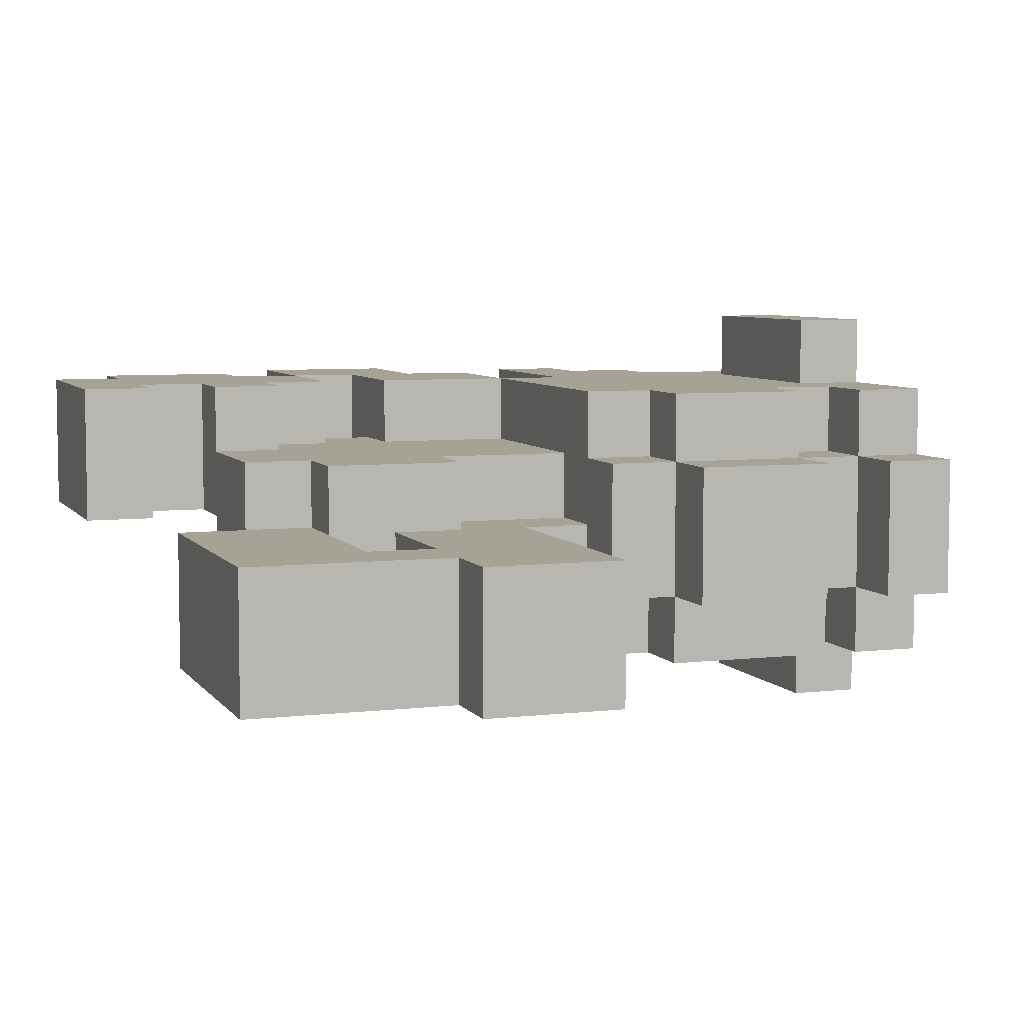
<metadata>
{"format":"obj","ext":"obj","renderer":"f3d","projection":"perspective","resolution":1024,"background":"white","views":[{"elev":6.3,"azim":70.7,"up":"+Z"}]}
</metadata>
<code>
o
v -0.6 0.4 0.2
v -0.6 0.4 0
v -0.6 0.6 0.2
v -0.6 0.6 0
v -0.5 0.1 0.2
v -0.5 0.1 0
v -0.5 0.3 0.2
v -0.5 0.3 0
v -0.5 0.8 0.2
v -0.5 0.8 -0.2
v -0.5 0.9 0.2
v -0.5 0.9 0.1
v -0.5 0.9 -0.1
v -0.5 0.9 -0.2
v -0.5 1 0.1
v -0.5 1 -0.1
v -0.4 0 0.2
v -0.4 0 0
v -0.4 0.1 0.2
v -0.4 0.1 0
v -0.4 0.3 0.2
v -0.4 0.3 0
v -0.4 0.4 0.2
v -0.4 0.4 0
v -0.4 0.6 0.2
v -0.4 0.6 0
v -0.4 0.7 0.2
v -0.4 0.7 0
v -0.4 0.9 0.2
v -0.4 0.9 0.1
v -0.4 0.9 -0.1
v -0.4 0.9 -0.2
v -0.4 1 0.2
v -0.4 1 0.1
v -0.4 1 -0.1
v -0.4 1 -0.2
v -0.4 1.1 0.1
v -0.4 1.1 -0.1
v -0.3 0.4 0.1
v -0.3 0.4 0
v -0.3 0.4 -0.1
v -0.3 0.5 0.1
v -0.3 0.5 0
v -0.3 0.5 -0.1
v -0.3 0.7 0.1
v -0.3 0.7 0
v -0.3 0.7 -0.1
v -0.3 0.8 0.1
v -0.3 0.8 -0.1
v -0.3 1 0.2
v -0.3 1 0.1
v -0.3 1 -0.1
v -0.3 1 -0.2
v -0.3 1.1 0.1
v -0.3 1.1 -0.1
v -0.3 1.2 0.2
v -0.3 1.2 -0.2
v -0.2 0.3 0
v -0.2 0.3 -0.1
v -0.2 0.4 0
v -0.2 0.4 -0.1
v -0.2 0.5 0
v -0.2 0.5 -0.1
v -0.2 0.7 0.2
v -0.2 0.7 0.1
v -0.2 0.7 0
v -0.2 0.7 -0.1
v -0.2 0.7 -0.2
v -0.2 0.8 0.2
v -0.2 0.8 0.1
v -0.2 0.8 -0.1
v -0.2 0.8 -0.2
v -0.2 1.1 0.3
v -0.2 1.1 0.2
v -0.2 1.1 -0.2
v -0.2 1.1 -0.3
v -0.2 1.2 0.3
v -0.2 1.2 0.2
v -0.2 1.2 0.1
v -0.2 1.2 -0.1
v -0.2 1.2 -0.2
v -0.2 1.2 -0.3
v -0.2 1.3 0.1
v -0.2 1.3 -0.1
v -0.1 0.2 0
v -0.1 0.2 -0.1
v -0.1 0.3 0
v -0.1 0.3 -0.1
v 0.1 0.1 0
v 0.1 0.1 -0.2
v 0.1 0.2 0
v 0.1 0.2 -0.1
v 0.1 0.3 -0.1
v 0.1 0.3 -0.2
v 0.1 0.5 -0.1
v 0.1 0.5 -0.2
v 0.1 0.7 -0.1
v 0.1 0.7 -0.2
v 0.2 0.4 -0.1
v 0.2 0.4 -0.2
v 0.2 0.5 -0.1
v 0.2 0.5 -0.2
v 0.4 0.3 0
v 0.4 0.3 -0.2
v 0.4 0.4 0
v 0.4 0.4 -0.2
v -0.4 0.4 0.2
v -0.4 0.4 0
v -0.4 0.5 0.2
v -0.4 0.5 0
v -0.2 0.1 0.2
v -0.2 0.1 0
v -0.2 0.2 0.2
v -0.2 0.2 0
v -0.2 0.3 0.2
v -0.2 0.3 0.1
v -0.2 0.4 0.2
v -0.2 0.4 0.1
v -0.2 0.5 0.2
v -0.2 0.5 0.1
v -0.2 0.7 0.2
v -0.2 0.7 0.1
v -0.1 0 0.2
v -0.1 0 0
v -0.1 0.1 0.2
v -0.1 0.1 0
v -0.1 0.2 0.2
v -0.1 0.2 0.1
v -0.1 0.3 0.2
v -0.1 0.3 0.1
v 0.1 0.2 0.1
v 0.1 0.2 0
v 0.1 0.3 0.1
v 0.1 0.3 0
v 0.1 0.5 0.1
v 0.1 0.5 0
v 0.1 0.7 0.1
v 0.1 0.7 0
v 0.1 1.1 0.3
v 0.1 1.1 0.2
v 0.1 1.1 -0.2
v 0.1 1.1 -0.3
v 0.1 1.2 0.3
v 0.1 1.2 0.2
v 0.1 1.2 0.1
v 0.1 1.2 -0.1
v 0.1 1.2 -0.2
v 0.1 1.2 -0.3
v 0.1 1.3 0.1
v 0.1 1.3 -0.1
v 0.2 0.3 0.1
v 0.2 0.3 0
v 0.2 0.3 -0.1
v 0.2 0.4 0
v 0.2 0.4 -0.1
v 0.2 0.5 0.1
v 0.2 0.5 0
v 0.2 0.6 0
v 0.2 0.6 -0.2
v 0.2 0.7 0.2
v 0.2 0.7 0.1
v 0.2 0.7 0
v 0.2 0.7 -0.1
v 0.2 0.7 -0.2
v 0.2 0.8 0.2
v 0.2 0.8 0.1
v 0.2 0.8 -0.1
v 0.2 0.8 -0.2
v 0.2 1 0.2
v 0.2 1 0.1
v 0.2 1 -0.1
v 0.2 1 -0.2
v 0.2 1.1 0.2
v 0.2 1.1 0.1
v 0.2 1.1 -0.1
v 0.2 1.1 -0.2
v 0.3 0.7 0.1
v 0.3 0.7 -0.1
v 0.3 0.8 0.2
v 0.3 0.8 0.1
v 0.3 0.8 -0.1
v 0.3 0.8 -0.2
v 0.3 0.9 0.2
v 0.3 0.9 0.1
v 0.3 0.9 -0.1
v 0.3 0.9 -0.2
v 0.3 1 0.2
v 0.3 1 0.1
v 0.3 1 -0.1
v 0.3 1 -0.2
v 0.3 1.1 0.2
v 0.3 1.1 0.1
v 0.3 1.1 -0.1
v 0.3 1.1 -0.2
v 0.3 1.2 0.2
v 0.3 1.2 0.1
v 0.3 1.2 -0.1
v 0.3 1.2 -0.2
v 0.4 0.8 0.1
v 0.4 0.8 -0.1
v 0.4 1 0.1
v 0.4 1 -0.1
v 0.4 1.1 0.1
v 0.4 1.1 -0.1
v 0.4 1.2 0.1
v 0.4 1.2 -0.1
v 0.5 0.1 0
v 0.5 0.1 -0.2
v 0.5 0.4 0
v 0.5 0.4 -0.2
v 0.6 0.4 0
v 0.6 0.4 -0.2
v 0.6 0.6 0
v 0.6 0.6 -0.2
v -0.2 1.1 0.3
v -0.2 1.2 0.3
v 0.1 1.1 0.3
v 0.1 1.2 0.3
v -0.6 0.4 0.2
v -0.6 0.6 0.2
v -0.5 0.1 0.2
v -0.5 0.3 0.2
v -0.5 0.8 0.2
v -0.5 0.9 0.2
v -0.4 0 0.2
v -0.4 0.1 0.2
v -0.4 0.2 0.2
v -0.4 0.3 0.2
v -0.4 0.4 0.2
v -0.4 0.5 0.2
v -0.4 0.6 0.2
v -0.4 0.7 0.2
v -0.4 0.9 0.2
v -0.4 1 0.2
v -0.3 0.1 0.2
v -0.3 0.2 0.2
v -0.3 0.8 0.2
v -0.3 1 0.2
v -0.3 1.2 0.2
v -0.2 0.1 0.2
v -0.2 0.2 0.2
v -0.2 0.3 0.2
v -0.2 0.4 0.2
v -0.2 0.5 0.2
v -0.2 0.7 0.2
v -0.2 0.8 0.2
v -0.2 0.9 0.2
v -0.2 1 0.2
v -0.2 1.1 0.2
v -0.2 1.2 0.2
v -0.1 0 0.2
v -0.1 0.1 0.2
v -0.1 0.2 0.2
v -0.1 0.3 0.2
v -0.1 1 0.2
v -0.1 1.1 0.2
v 0 0.9 0.2
v 0 1 0.2
v 0.1 0.8 0.2
v 0.1 0.9 0.2
v 0.1 1 0.2
v 0.1 1.1 0.2
v 0.1 1.2 0.2
v 0.2 0.7 0.2
v 0.2 0.8 0.2
v 0.2 1 0.2
v 0.2 1.1 0.2
v 0.3 0.8 0.2
v 0.3 0.9 0.2
v 0.3 1 0.2
v 0.3 1.1 0.2
v 0.3 1.2 0.2
v -0.5 0.9 0.1
v -0.5 1 0.1
v -0.4 0.9 0.1
v -0.4 1 0.1
v -0.4 1.1 0.1
v -0.3 0.4 0.1
v -0.3 0.5 0.1
v -0.3 0.7 0.1
v -0.3 0.8 0.1
v -0.3 1 0.1
v -0.3 1.1 0.1
v -0.2 0.3 0.1
v -0.2 0.4 0.1
v -0.2 0.5 0.1
v -0.2 0.7 0.1
v -0.2 0.8 0.1
v -0.2 1.2 0.1
v -0.2 1.3 0.1
v -0.1 0.2 0.1
v -0.1 0.3 0.1
v 0 0.4 0.1
v 0 0.5 0.1
v 0 0.7 0.1
v 0.1 0.2 0.1
v 0.1 0.3 0.1
v 0.1 0.4 0.1
v 0.1 0.5 0.1
v 0.1 0.7 0.1
v 0.1 1.2 0.1
v 0.1 1.3 0.1
v 0.2 0.3 0.1
v 0.2 0.5 0.1
v 0.2 0.7 0.1
v 0.2 0.8 0.1
v 0.2 1 0.1
v 0.2 1.1 0.1
v 0.3 0.7 0.1
v 0.3 0.8 0.1
v 0.3 0.9 0.1
v 0.3 1 0.1
v 0.3 1.1 0.1
v 0.3 1.2 0.1
v 0.4 0.8 0.1
v 0.4 1 0.1
v 0.4 1.1 0.1
v 0.4 1.2 0.1
v 0.1 0.1 0
v 0.1 0.2 0
v 0.1 0.3 0
v 0.1 0.5 0
v 0.1 0.7 0
v 0.2 0.3 0
v 0.2 0.4 0
v 0.2 0.5 0
v 0.2 0.6 0
v 0.2 0.7 0
v 0.3 0.1 0
v 0.3 0.3 0
v 0.3 0.5 0
v 0.3 0.6 0
v 0.4 0.3 0
v 0.4 0.4 0
v 0.4 0.5 0
v 0.5 0.1 0
v 0.5 0.4 0
v 0.6 0.4 0
v 0.6 0.6 0
v -0.6 0.4 0
v -0.6 0.6 0
v -0.5 0.1 0
v -0.5 0.3 0
v -0.4 0 0
v -0.4 0.1 0
v -0.4 0.2 0
v -0.4 0.3 0
v -0.4 0.4 0
v -0.4 0.5 0
v -0.4 0.6 0
v -0.4 0.7 0
v -0.3 0.1 0
v -0.3 0.2 0
v -0.3 0.4 0
v -0.3 0.5 0
v -0.3 0.7 0
v -0.2 0.1 0
v -0.2 0.2 0
v -0.2 0.3 0
v -0.2 0.4 0
v -0.2 0.5 0
v -0.2 0.7 0
v -0.1 0 0
v -0.1 0.1 0
v -0.1 0.2 0
v -0.1 0.3 0
v -0.5 0.9 -0.1
v -0.5 1 -0.1
v -0.4 0.9 -0.1
v -0.4 1 -0.1
v -0.4 1.1 -0.1
v -0.3 0.4 -0.1
v -0.3 0.5 -0.1
v -0.3 0.7 -0.1
v -0.3 0.8 -0.1
v -0.3 1 -0.1
v -0.3 1.1 -0.1
v -0.2 0.3 -0.1
v -0.2 0.4 -0.1
v -0.2 0.5 -0.1
v -0.2 0.7 -0.1
v -0.2 0.8 -0.1
v -0.2 1.2 -0.1
v -0.2 1.3 -0.1
v -0.1 0.2 -0.1
v -0.1 0.3 -0.1
v 0 0.4 -0.1
v 0 0.7 -0.1
v 0.1 0.2 -0.1
v 0.1 0.3 -0.1
v 0.1 0.5 -0.1
v 0.1 0.7 -0.1
v 0.1 1.2 -0.1
v 0.1 1.3 -0.1
v 0.2 0.3 -0.1
v 0.2 0.4 -0.1
v 0.2 0.5 -0.1
v 0.2 0.7 -0.1
v 0.2 0.8 -0.1
v 0.2 1 -0.1
v 0.2 1.1 -0.1
v 0.3 0.7 -0.1
v 0.3 0.8 -0.1
v 0.3 0.9 -0.1
v 0.3 1 -0.1
v 0.3 1.1 -0.1
v 0.3 1.2 -0.1
v 0.4 0.8 -0.1
v 0.4 1 -0.1
v 0.4 1.1 -0.1
v 0.4 1.2 -0.1
v -0.5 0.8 -0.2
v -0.5 0.9 -0.2
v -0.4 0.9 -0.2
v -0.4 1 -0.2
v -0.3 0.8 -0.2
v -0.3 1 -0.2
v -0.3 1.2 -0.2
v -0.2 0.7 -0.2
v -0.2 0.8 -0.2
v -0.2 0.9 -0.2
v -0.2 1 -0.2
v -0.2 1.1 -0.2
v -0.2 1.2 -0.2
v -0.1 1 -0.2
v -0.1 1.1 -0.2
v 0 0.9 -0.2
v 0 1 -0.2
v 0.1 0.1 -0.2
v 0.1 0.3 -0.2
v 0.1 0.5 -0.2
v 0.1 0.7 -0.2
v 0.1 0.8 -0.2
v 0.1 0.9 -0.2
v 0.1 1 -0.2
v 0.1 1.1 -0.2
v 0.1 1.2 -0.2
v 0.2 0.4 -0.2
v 0.2 0.5 -0.2
v 0.2 0.6 -0.2
v 0.2 0.7 -0.2
v 0.2 0.8 -0.2
v 0.2 1 -0.2
v 0.2 1.1 -0.2
v 0.3 0.1 -0.2
v 0.3 0.3 -0.2
v 0.3 0.5 -0.2
v 0.3 0.6 -0.2
v 0.3 0.8 -0.2
v 0.3 0.9 -0.2
v 0.3 1 -0.2
v 0.3 1.1 -0.2
v 0.3 1.2 -0.2
v 0.4 0.3 -0.2
v 0.4 0.4 -0.2
v 0.4 0.5 -0.2
v 0.5 0.1 -0.2
v 0.5 0.4 -0.2
v 0.6 0.4 -0.2
v 0.6 0.6 -0.2
v -0.2 1.1 -0.3
v -0.2 1.2 -0.3
v 0.1 1.1 -0.3
v 0.1 1.2 -0.3
v -0.4 0 0.2
v -0.1 0 0.2
v -0.4 0 0
v -0.1 0 0
v -0.5 0.1 0.2
v -0.4 0.1 0.2
v -0.5 0.1 0
v -0.4 0.1 0
v 0.1 0.1 0
v 0.3 0.1 0
v 0.5 0.1 0
v 0.1 0.1 -0.2
v 0.3 0.1 -0.2
v 0.5 0.1 -0.2
v -0.2 0.2 0.2
v -0.1 0.2 0.2
v -0.1 0.2 0.1
v 0.1 0.2 0.1
v -0.2 0.2 0
v -0.1 0.2 0
v 0.1 0.2 0
v -0.1 0.2 -0.1
v 0.1 0.2 -0.1
v 0.1 0.3 0.1
v 0.2 0.3 0.1
v -0.2 0.3 0
v -0.1 0.3 0
v 0.1 0.3 0
v 0.2 0.3 0
v -0.2 0.3 -0.1
v -0.1 0.3 -0.1
v -0.6 0.4 0.2
v -0.4 0.4 0.2
v -0.6 0.4 0
v -0.4 0.4 0
v -0.3 0.4 0
v -0.2 0.4 0
v 0.2 0.4 0
v 0.4 0.4 0
v 0.5 0.4 0
v 0.6 0.4 0
v -0.3 0.4 -0.1
v -0.2 0.4 -0.1
v 0.2 0.4 -0.1
v 0.2 0.4 -0.2
v 0.4 0.4 -0.2
v 0.5 0.4 -0.2
v 0.6 0.4 -0.2
v -0.4 0.5 0.2
v -0.2 0.5 0.2
v -0.3 0.5 0.1
v -0.2 0.5 0.1
v -0.4 0.5 0
v -0.3 0.5 0
v 0.1 0.5 -0.1
v 0.2 0.5 -0.1
v 0.1 0.5 -0.2
v 0.2 0.5 -0.2
v -0.2 0.7 0.2
v 0.2 0.7 0.2
v -0.2 0.7 0.1
v 0 0.7 0.1
v 0.1 0.7 0.1
v 0.2 0.7 0.1
v 0.3 0.7 0.1
v -0.3 0.7 0
v -0.2 0.7 0
v 0.1 0.7 0
v 0.2 0.7 0
v -0.3 0.7 -0.1
v -0.2 0.7 -0.1
v 0 0.7 -0.1
v 0.1 0.7 -0.1
v 0.2 0.7 -0.1
v 0.3 0.7 -0.1
v -0.2 0.7 -0.2
v 0.1 0.7 -0.2
v -0.5 0.8 0.2
v -0.3 0.8 0.2
v -0.2 0.8 0.2
v 0.2 0.8 0.2
v 0.3 0.8 0.2
v -0.3 0.8 0.1
v -0.2 0.8 0.1
v 0.2 0.8 0.1
v 0.3 0.8 0.1
v 0.4 0.8 0.1
v -0.3 0.8 -0.1
v -0.2 0.8 -0.1
v 0.2 0.8 -0.1
v 0.3 0.8 -0.1
v 0.4 0.8 -0.1
v -0.5 0.8 -0.2
v -0.3 0.8 -0.2
v -0.2 0.8 -0.2
v 0.2 0.8 -0.2
v 0.3 0.8 -0.2
v -0.2 1.1 0.3
v 0.1 1.1 0.3
v -0.2 1.1 0.2
v -0.1 1.1 0.2
v 0.1 1.1 0.2
v 0.2 1.1 0.2
v 0.3 1.1 0.2
v 0.2 1.1 0.1
v 0.3 1.1 0.1
v 0.4 1.1 0.1
v 0.2 1.1 -0.1
v 0.3 1.1 -0.1
v 0.4 1.1 -0.1
v -0.2 1.1 -0.2
v -0.1 1.1 -0.2
v 0.1 1.1 -0.2
v 0.2 1.1 -0.2
v 0.3 1.1 -0.2
v -0.2 1.1 -0.3
v 0.1 1.1 -0.3
v -0.2 0.1 0.2
v -0.1 0.1 0.2
v -0.2 0.1 0
v -0.1 0.1 0
v -0.5 0.3 0.2
v -0.4 0.3 0.2
v -0.2 0.3 0.2
v -0.1 0.3 0.2
v -0.2 0.3 0.1
v -0.1 0.3 0.1
v -0.5 0.3 0
v -0.4 0.3 0
v 0.2 0.3 0
v 0.3 0.3 0
v 0.4 0.3 0
v 0.1 0.3 -0.1
v 0.2 0.3 -0.1
v 0.1 0.3 -0.2
v 0.3 0.3 -0.2
v 0.4 0.3 -0.2
v -0.4 0.4 0.2
v -0.2 0.4 0.2
v -0.3 0.4 0.1
v -0.2 0.4 0.1
v -0.4 0.4 0
v -0.3 0.4 0
v 0.1 0.5 0.1
v 0.2 0.5 0.1
v -0.3 0.5 0
v -0.2 0.5 0
v 0.1 0.5 0
v 0.2 0.5 0
v -0.3 0.5 -0.1
v -0.2 0.5 -0.1
v -0.6 0.6 0.2
v -0.4 0.6 0.2
v -0.6 0.6 0
v -0.4 0.6 0
v 0.2 0.6 0
v 0.3 0.6 0
v 0.6 0.6 0
v 0.2 0.6 -0.2
v 0.3 0.6 -0.2
v 0.6 0.6 -0.2
v -0.4 0.7 0.2
v -0.2 0.7 0.2
v -0.3 0.7 0.1
v -0.2 0.7 0.1
v -0.4 0.7 0
v -0.3 0.7 0
v -0.5 0.9 0.2
v -0.4 0.9 0.2
v -0.5 0.9 0.1
v -0.4 0.9 0.1
v -0.5 0.9 -0.1
v -0.4 0.9 -0.1
v -0.5 0.9 -0.2
v -0.4 0.9 -0.2
v -0.4 1 0.2
v -0.3 1 0.2
v 0.2 1 0.2
v 0.3 1 0.2
v -0.5 1 0.1
v -0.4 1 0.1
v -0.3 1 0.1
v 0.2 1 0.1
v 0.3 1 0.1
v 0.4 1 0.1
v -0.5 1 -0.1
v -0.4 1 -0.1
v -0.3 1 -0.1
v 0.2 1 -0.1
v 0.3 1 -0.1
v 0.4 1 -0.1
v -0.4 1 -0.2
v -0.3 1 -0.2
v 0.2 1 -0.2
v 0.3 1 -0.2
v -0.4 1.1 0.1
v -0.3 1.1 0.1
v -0.4 1.1 -0.1
v -0.3 1.1 -0.1
v -0.2 1.2 0.3
v 0.1 1.2 0.3
v -0.3 1.2 0.2
v -0.2 1.2 0.2
v 0.1 1.2 0.2
v 0.3 1.2 0.2
v -0.2 1.2 0.1
v 0.1 1.2 0.1
v 0.3 1.2 0.1
v 0.4 1.2 0.1
v -0.2 1.2 -0.1
v 0.1 1.2 -0.1
v 0.3 1.2 -0.1
v 0.4 1.2 -0.1
v -0.3 1.2 -0.2
v -0.2 1.2 -0.2
v 0.1 1.2 -0.2
v 0.3 1.2 -0.2
v -0.2 1.2 -0.3
v 0.1 1.2 -0.3
v -0.2 1.3 0.1
v 0.1 1.3 0.1
v -0.2 1.3 -0.1
v 0.1 1.3 -0.1
f 3 2 1
f 4 2 3
f 7 6 5
f 8 6 7
f 11 10 9
f 12 10 11
f 13 10 12
f 14 10 13
f 15 13 12
f 16 13 15
f 19 18 17
f 20 18 19
f 23 22 21
f 24 22 23
f 27 26 25
f 28 26 27
f 33 30 29
f 34 30 33
f 35 32 31
f 36 32 35
f 37 35 34
f 38 35 37
f 42 40 39
f 42 41 40
f 43 41 42
f 44 41 43
f 48 46 45
f 48 47 46
f 49 47 48
f 54 51 50
f 55 53 52
f 56 54 50
f 56 55 54
f 57 53 55
f 57 55 56
f 60 59 58
f 61 59 60
f 66 63 62
f 67 63 66
f 69 65 64
f 70 65 69
f 71 68 67
f 72 68 71
f 77 74 73
f 78 74 77
f 81 76 75
f 82 76 81
f 83 80 79
f 84 80 83
f 87 86 85
f 88 86 87
f 91 90 89
f 92 90 91
f 93 90 92
f 94 90 93
f 97 96 95
f 98 96 97
f 101 100 99
f 102 100 101
f 105 104 103
f 106 104 105
f 107 108 109
f 109 108 110
f 111 112 113
f 113 112 114
f 115 116 117
f 117 116 118
f 119 120 121
f 121 120 122
f 123 124 125
f 125 124 126
f 127 128 129
f 129 128 130
f 131 132 133
f 133 132 134
f 135 136 137
f 137 136 138
f 139 140 143
f 143 140 144
f 141 142 147
f 147 142 148
f 145 146 149
f 149 146 150
f 151 152 154
f 152 153 154
f 154 153 155
f 151 154 156
f 156 154 157
f 158 159 162
f 162 159 163
f 163 159 164
f 160 161 165
f 165 161 166
f 163 164 167
f 167 164 168
f 169 170 173
f 173 170 174
f 171 172 175
f 175 172 176
f 177 178 180
f 180 178 181
f 179 180 183
f 183 180 184
f 181 182 185
f 185 182 186
f 183 184 187
f 187 184 188
f 185 186 189
f 189 186 190
f 188 189 192
f 192 189 193
f 191 192 195
f 195 192 196
f 193 194 197
f 197 194 198
f 199 200 201
f 201 200 202
f 203 204 205
f 205 204 206
f 207 208 209
f 209 208 210
f 211 212 213
f 213 212 214
f 217 216 215
f 218 216 217
f 226 222 221
f 227 222 226
f 228 222 227
f 229 220 219
f 230 220 229
f 231 220 230
f 233 224 223
f 235 226 225
f 235 227 226
f 236 228 227
f 236 227 235
f 236 229 228
f 237 234 233
f 237 233 223
f 238 234 237
f 240 235 225
f 240 236 235
f 241 229 236
f 241 236 240
f 242 229 241
f 243 229 242
f 244 232 231
f 244 231 230
f 245 232 244
f 246 238 237
f 247 238 246
f 248 239 238
f 248 238 247
f 249 239 248
f 250 239 249
f 251 240 225
f 252 240 251
f 253 242 241
f 254 242 253
f 255 249 248
f 255 248 247
f 256 249 255
f 257 247 246
f 257 255 247
f 257 246 245
f 258 256 255
f 258 255 257
f 259 257 245
f 259 258 257
f 260 258 259
f 261 256 258
f 261 258 260
f 262 256 261
f 264 259 245
f 265 260 259
f 265 259 264
f 266 262 261
f 266 263 262
f 266 261 260
f 267 263 266
f 268 260 265
f 269 266 260
f 269 260 268
f 270 266 269
f 271 263 267
f 272 263 271
f 275 274 273
f 276 274 275
f 282 277 276
f 283 277 282
f 285 279 278
f 286 279 285
f 287 281 280
f 288 281 287
f 292 285 284
f 293 286 285
f 293 292 291
f 293 285 292
f 293 287 286
f 294 287 293
f 295 287 294
f 296 293 291
f 297 293 296
f 298 294 293
f 298 293 297
f 299 295 294
f 299 294 298
f 300 295 299
f 301 290 289
f 302 290 301
f 303 299 298
f 303 298 297
f 304 299 303
f 309 306 305
f 310 306 309
f 312 308 307
f 313 308 312
f 315 311 310
f 315 312 311
f 316 312 315
f 317 314 313
f 318 314 317
f 324 320 319
f 324 321 320
f 326 323 322
f 327 323 326
f 328 323 327
f 329 324 319
f 330 324 329
f 331 326 325
f 331 327 326
f 332 327 331
f 333 330 329
f 334 331 325
f 335 332 331
f 335 331 334
f 336 333 329
f 336 334 333
f 337 335 334
f 337 334 336
f 338 335 337
f 339 332 335
f 339 335 338
f 342 343 345
f 345 343 346
f 346 343 347
f 340 341 348
f 348 341 349
f 349 341 350
f 344 345 352
f 345 346 352
f 346 347 353
f 352 346 353
f 347 348 353
f 353 348 354
f 350 351 355
f 349 350 355
f 355 351 356
f 344 352 357
f 353 354 357
f 352 353 357
f 357 354 358
f 358 354 359
f 359 354 360
f 355 356 361
f 361 356 362
f 344 357 363
f 363 357 364
f 358 359 365
f 365 359 366
f 367 368 369
f 369 368 370
f 370 371 376
f 376 371 377
f 372 373 379
f 379 373 380
f 374 375 381
f 381 375 382
f 378 379 386
f 379 380 387
f 385 386 387
f 386 379 387
f 380 381 387
f 387 381 388
f 385 387 389
f 387 388 389
f 389 388 390
f 390 388 391
f 391 388 392
f 383 384 393
f 393 384 394
f 390 391 395
f 395 391 396
f 396 391 397
f 398 399 402
f 402 399 403
f 400 401 405
f 405 401 406
f 403 404 408
f 404 405 408
f 408 405 409
f 406 407 410
f 410 407 411
f 412 413 414
f 412 414 416
f 414 415 416
f 416 415 417
f 416 417 420
f 420 417 421
f 417 418 422
f 421 417 422
f 422 418 423
f 423 418 424
f 421 422 425
f 422 423 425
f 425 423 426
f 420 421 427
f 419 420 427
f 421 425 427
f 425 426 428
f 427 425 428
f 419 427 432
f 427 428 432
f 432 428 433
f 433 428 434
f 428 426 435
f 434 428 435
f 435 426 436
f 431 432 439
f 439 432 440
f 432 433 441
f 440 432 441
f 433 434 442
f 441 433 442
f 435 436 443
f 436 437 443
f 434 435 443
f 443 437 444
f 429 430 445
f 445 430 446
f 439 440 447
f 438 439 447
f 447 440 448
f 442 434 449
f 434 443 450
f 449 434 450
f 450 443 451
f 444 437 452
f 452 437 453
f 445 446 454
f 438 447 455
f 447 448 456
f 455 447 456
f 454 455 457
f 445 454 457
f 455 456 458
f 457 455 458
f 458 456 459
f 456 448 460
f 459 456 460
f 461 462 463
f 463 462 464
f 467 466 465
f 468 466 467
f 471 470 469
f 472 470 471
f 476 474 473
f 477 475 474
f 477 474 476
f 478 475 477
f 481 480 479
f 483 481 479
f 483 482 481
f 484 482 483
f 485 482 484
f 486 485 484
f 487 485 486
f 492 489 488
f 493 489 492
f 494 491 490
f 495 491 494
f 498 497 496
f 499 497 498
f 506 501 500
f 507 501 506
f 508 503 502
f 509 503 508
f 510 503 509
f 511 505 504
f 512 505 511
f 515 514 513
f 516 514 515
f 517 515 513
f 518 515 517
f 521 520 519
f 522 520 521
f 525 524 523
f 526 524 525
f 527 524 526
f 528 524 527
f 532 529 528
f 532 528 527
f 533 529 532
f 534 531 530
f 535 531 534
f 538 529 533
f 539 529 538
f 540 537 536
f 540 536 535
f 541 537 540
f 547 543 542
f 547 544 543
f 548 544 547
f 549 546 545
f 550 546 549
f 552 547 542
f 555 551 550
f 556 551 555
f 557 552 542
f 558 553 552
f 558 552 557
f 559 553 558
f 560 555 554
f 561 555 560
f 564 563 562
f 565 563 564
f 566 563 565
f 569 568 567
f 570 568 569
f 573 571 570
f 574 571 573
f 578 573 572
f 579 573 578
f 580 577 576
f 580 576 575
f 581 577 580
f 582 583 584
f 584 583 585
f 588 589 590
f 590 589 591
f 586 587 592
f 592 587 593
f 594 595 598
f 597 598 599
f 595 596 600
f 599 598 600
f 598 595 600
f 600 596 601
f 602 603 604
f 604 603 605
f 602 604 606
f 606 604 607
f 608 609 612
f 612 609 613
f 610 611 614
f 614 611 615
f 616 617 618
f 618 617 619
f 620 621 623
f 621 622 624
f 623 621 624
f 624 622 625
f 626 627 628
f 628 627 629
f 626 628 630
f 630 628 631
f 632 633 634
f 634 633 635
f 636 637 638
f 638 637 639
f 640 641 645
f 645 641 646
f 642 643 647
f 647 643 648
f 644 645 650
f 650 645 651
f 648 649 654
f 654 649 655
f 651 652 656
f 656 652 657
f 653 654 658
f 658 654 659
f 660 661 662
f 662 661 663
f 664 665 667
f 667 665 668
f 666 667 670
f 668 669 670
f 667 668 670
f 670 669 671
f 671 669 672
f 666 670 674
f 672 673 675
f 671 672 675
f 675 673 676
f 676 673 677
f 666 674 678
f 674 675 678
f 675 676 678
f 678 676 679
f 679 676 680
f 680 676 681
f 679 680 682
f 682 680 683
f 684 685 686
f 686 685 687

</code>
